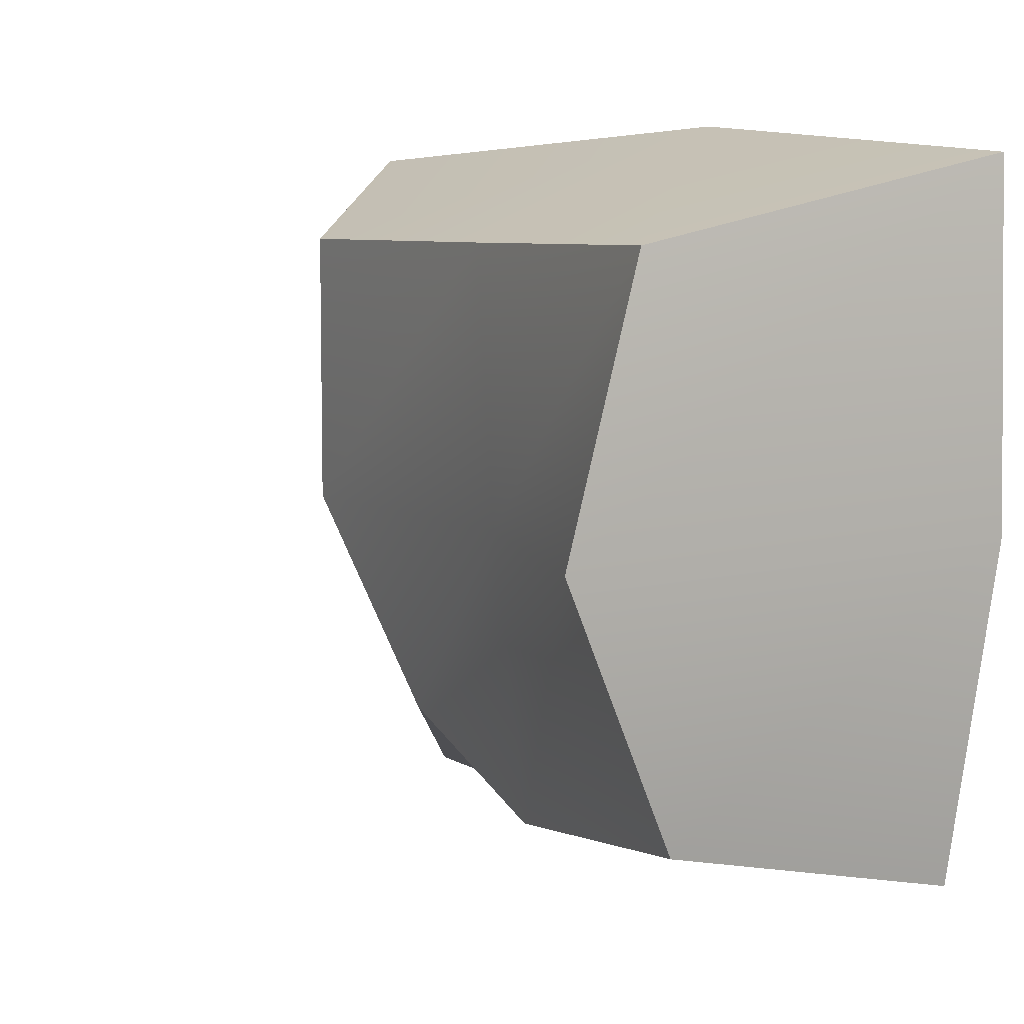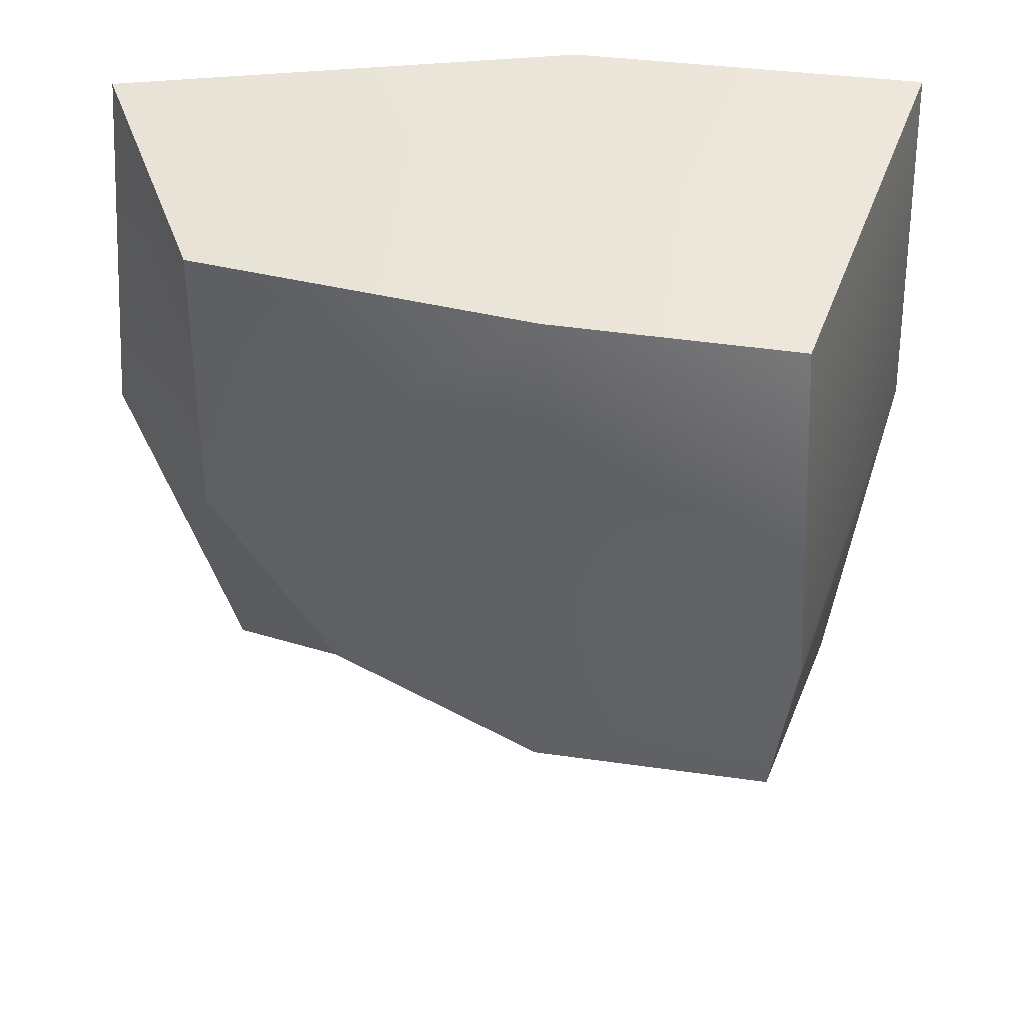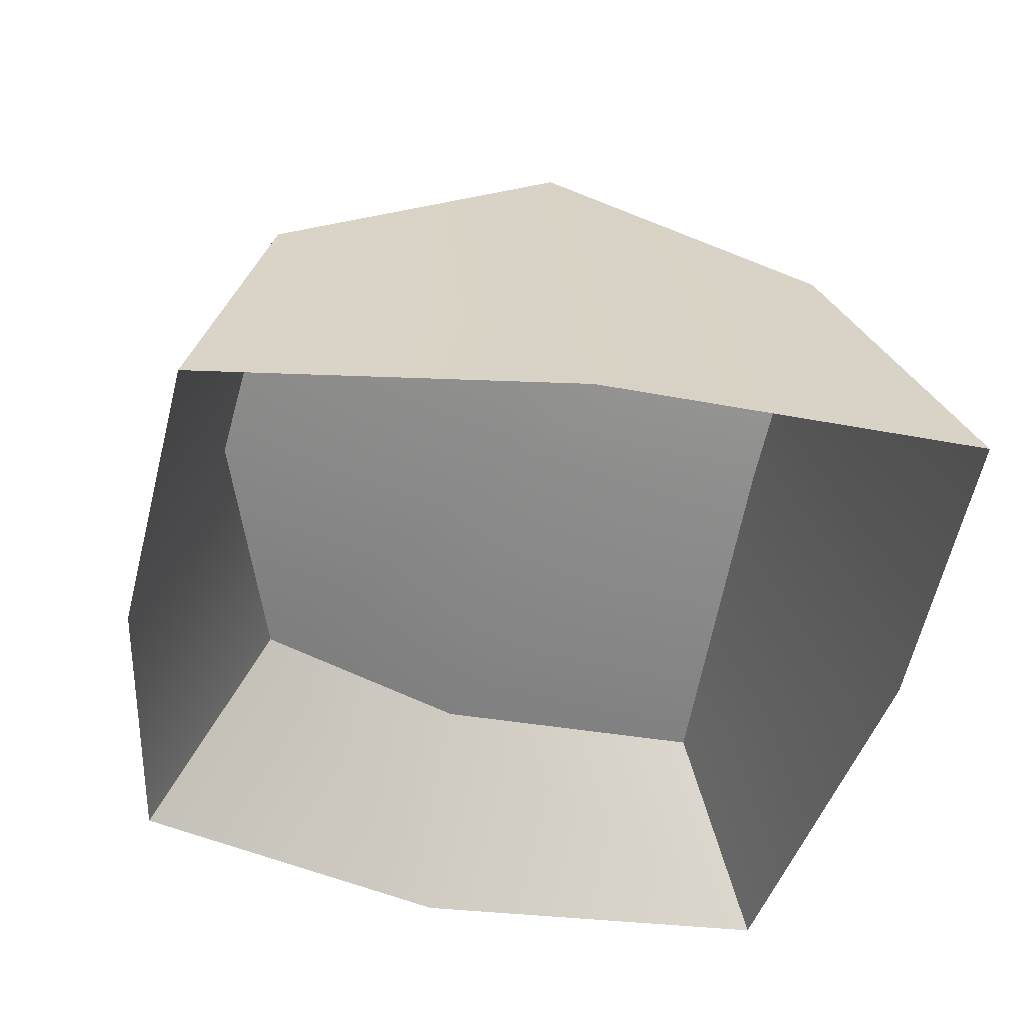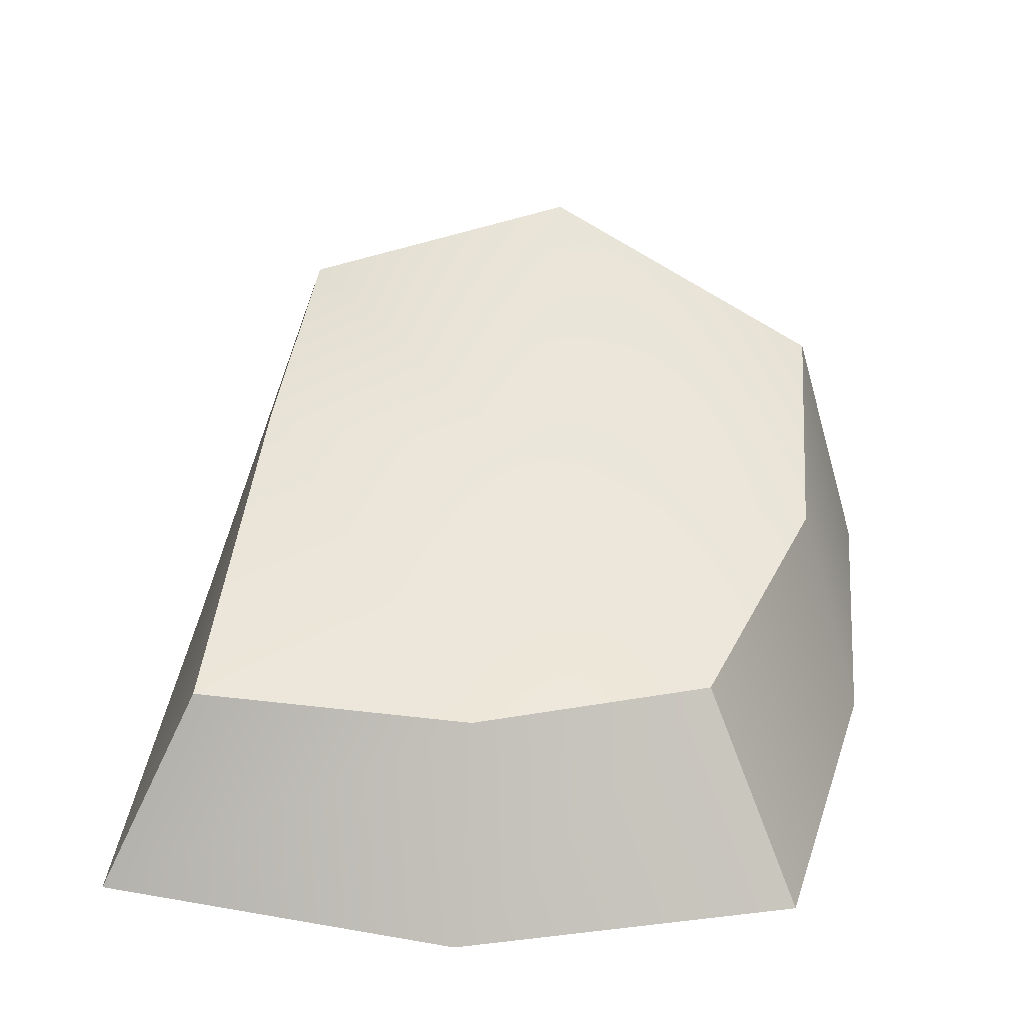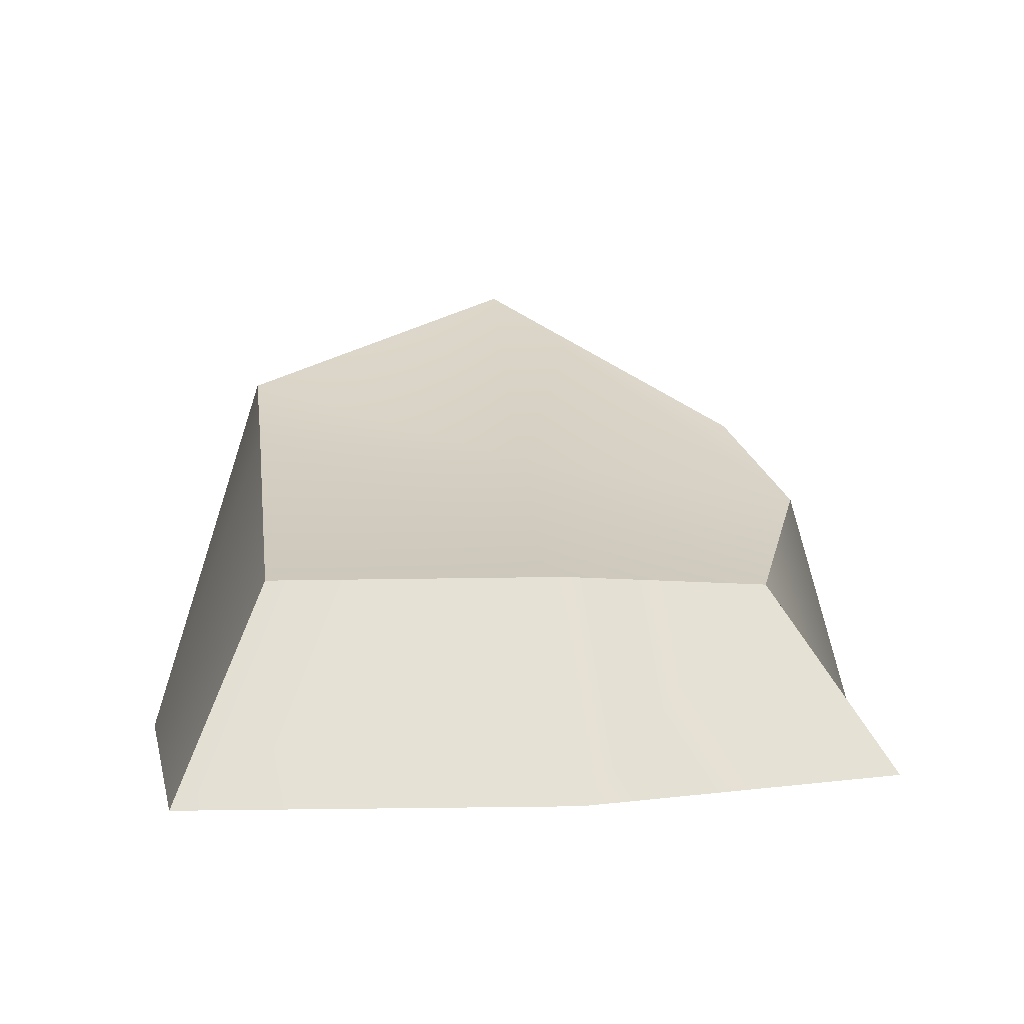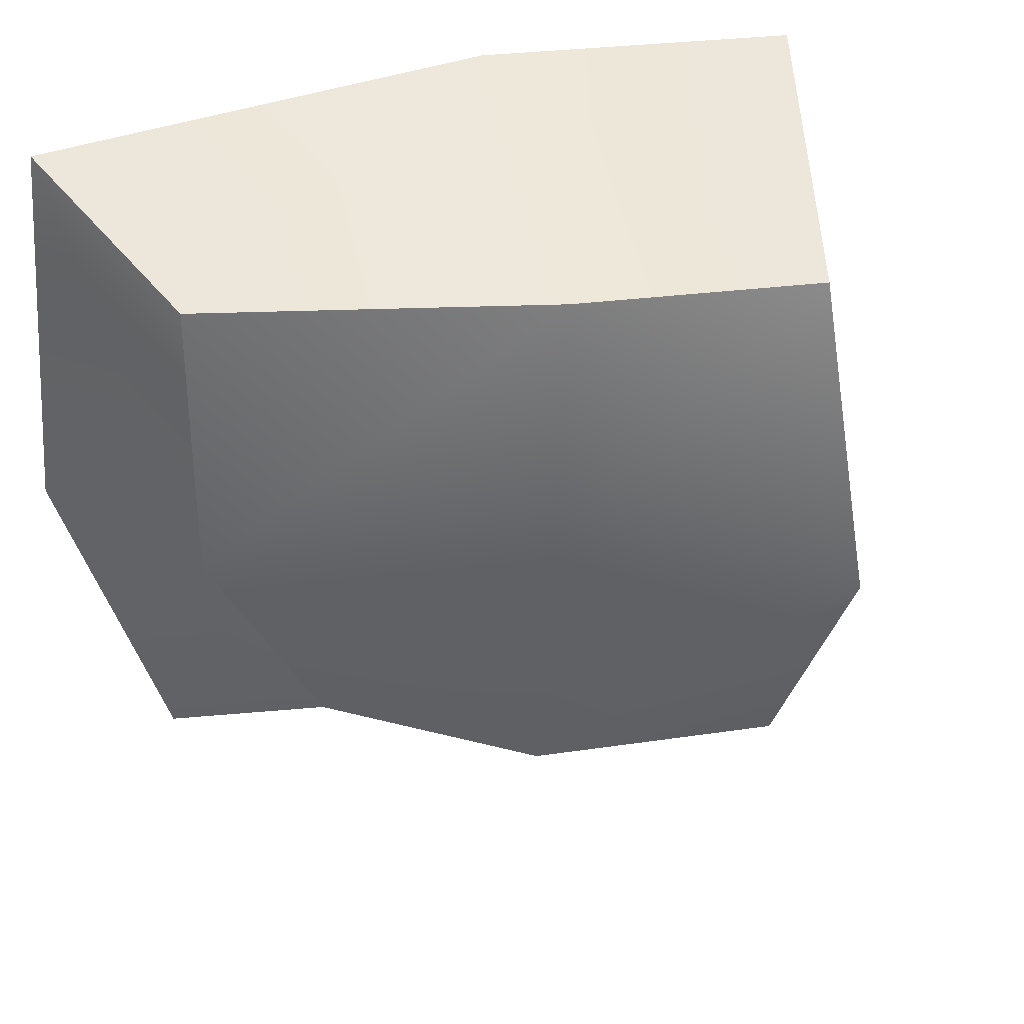
<metadata>
{"format":"obj","ext":"obj","renderer":"f3d","projection":"perspective","resolution":1024,"background":"white","views":[{"elev":7.2,"azim":-138.9,"up":"+Z"},{"elev":36.1,"azim":179.4,"up":"+Z"},{"elev":-43.2,"azim":-101.3,"up":"+Y"},{"elev":34.1,"azim":99.3,"up":"+Y"},{"elev":4.1,"azim":82.9,"up":"+Y"},{"elev":33.1,"azim":157.5,"up":"+Z"}]}
</metadata>
<code>
o ice_chunk_Cube.014
v -0.05739 -0.009567 0.05446
v -0.03577 0.04522 0.04176
v -0.05061 -0.009567 -0.0529
v -0.03577 0.03779 -0.04164
v 0.06231 -0.009567 0.05478
v 0.04992 0.01963 0.04176
v 0.04992 -0.009567 -0.04875
v 0.03184 0.01624 -0.03318
v 4.9e-05 -0.009567 -0.05571
v 4.9e-05 0.02681 -0.04495
v -0.005988 -0.009567 0.05914
v 4.9e-05 0.03731 0.04176
v -0.05868 -0.009567 6e-05
v -0.03577 0.06052 6e-05
v 0.06611 -0.009567 6e-05
v 0.04992 0.01963 6e-05
v 4.9e-05 0.03376 6e-05
v -0.03577 0.06052 6e-05
v -0.03577 0.03779 -0.04164
v -0.03577 0.03779 -0.04164
v 4.9e-05 0.02681 -0.04495
v 0.03184 0.01624 -0.03318
v 0.03184 0.01624 -0.03318
v 0.04992 0.01963 6e-05
v 0.04992 0.01963 0.04176
v 0.04992 0.01963 0.04176
v 4.9e-05 0.03731 0.04176
v -0.03577 0.04522 0.04176
v -0.03577 0.04522 0.04176
v -0.05739 -0.009567 0.05446
v -0.05061 -0.009567 -0.0529
v 0.04992 -0.009567 -0.04875
v 0.06231 -0.009567 0.05478
f 13 18 19 3
f 9 21 22 7
f 17 14 28 27
f 24 17 27 25
f 11 12 29 1
f 23 10 17 24
f 10 20 14 17
f 30 2 18 13
f 31 4 21 9
f 26 12 11 33
f 16 6 5 15
f 8 16 15 32

</code>
